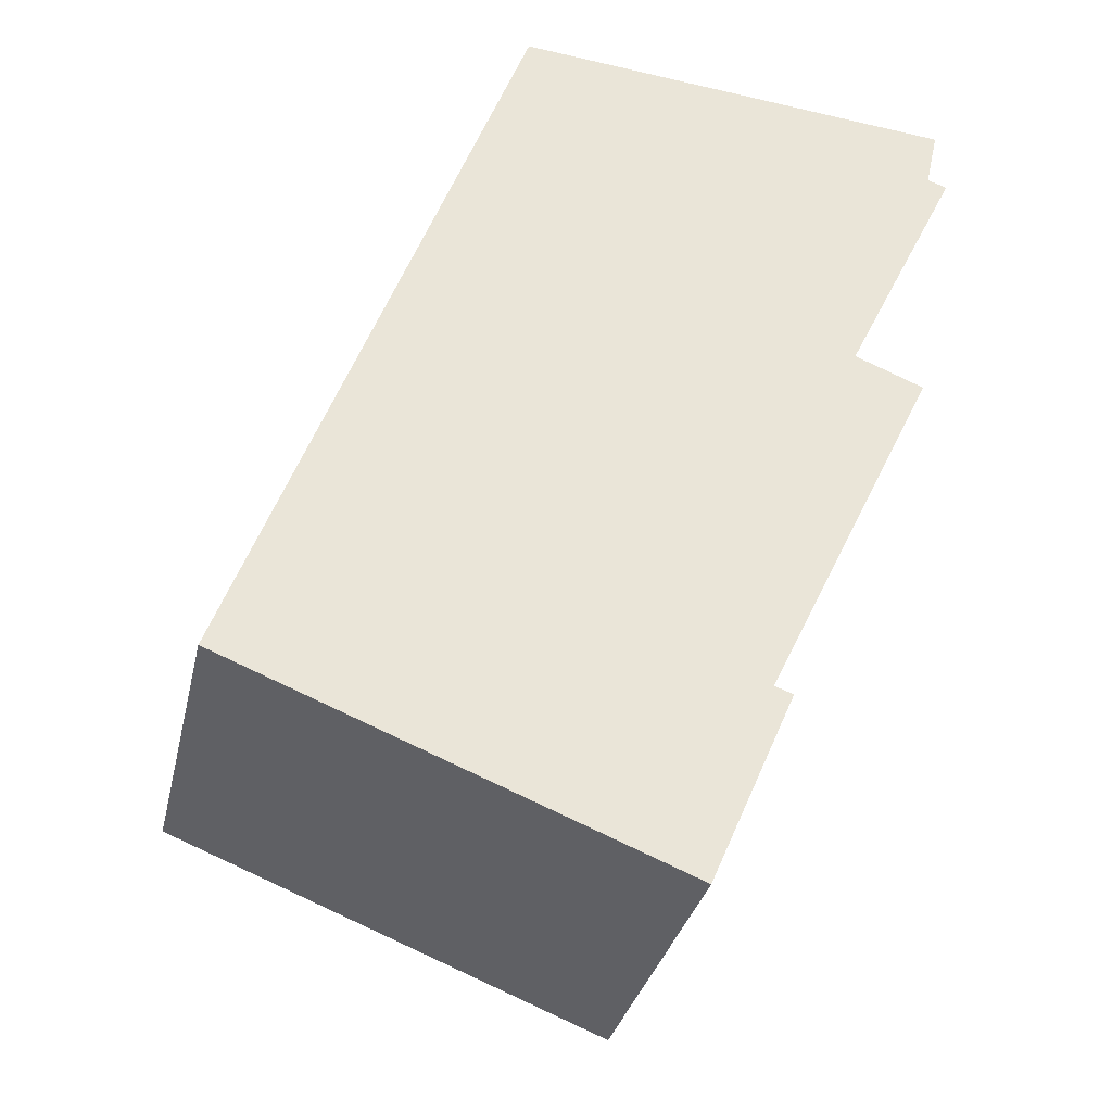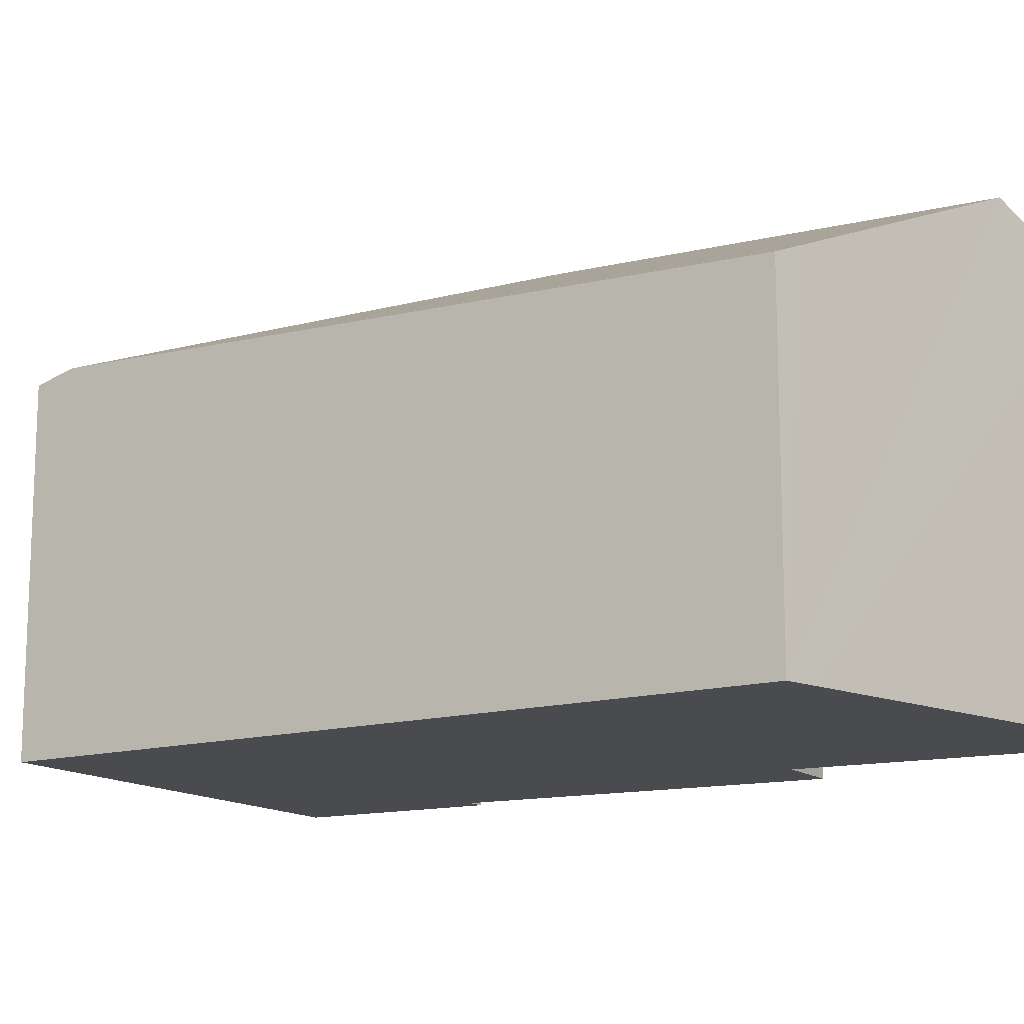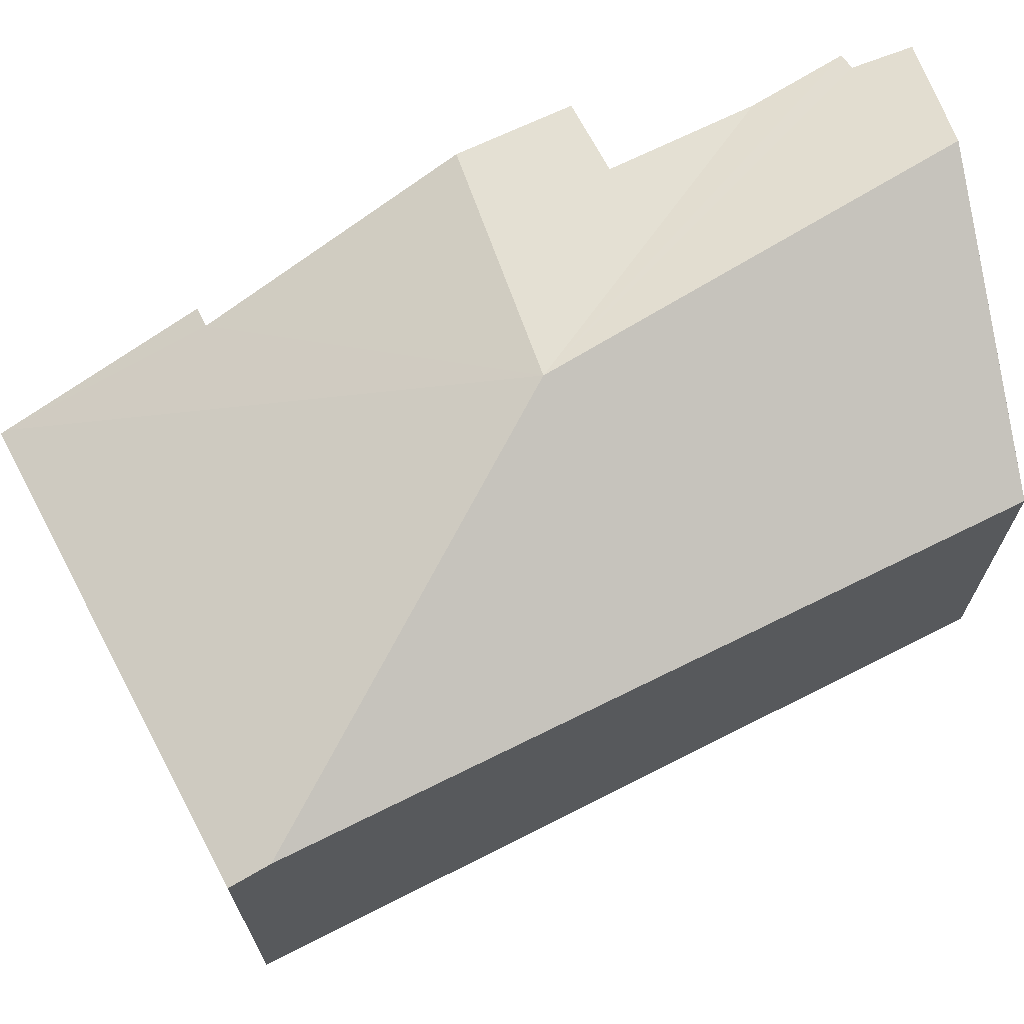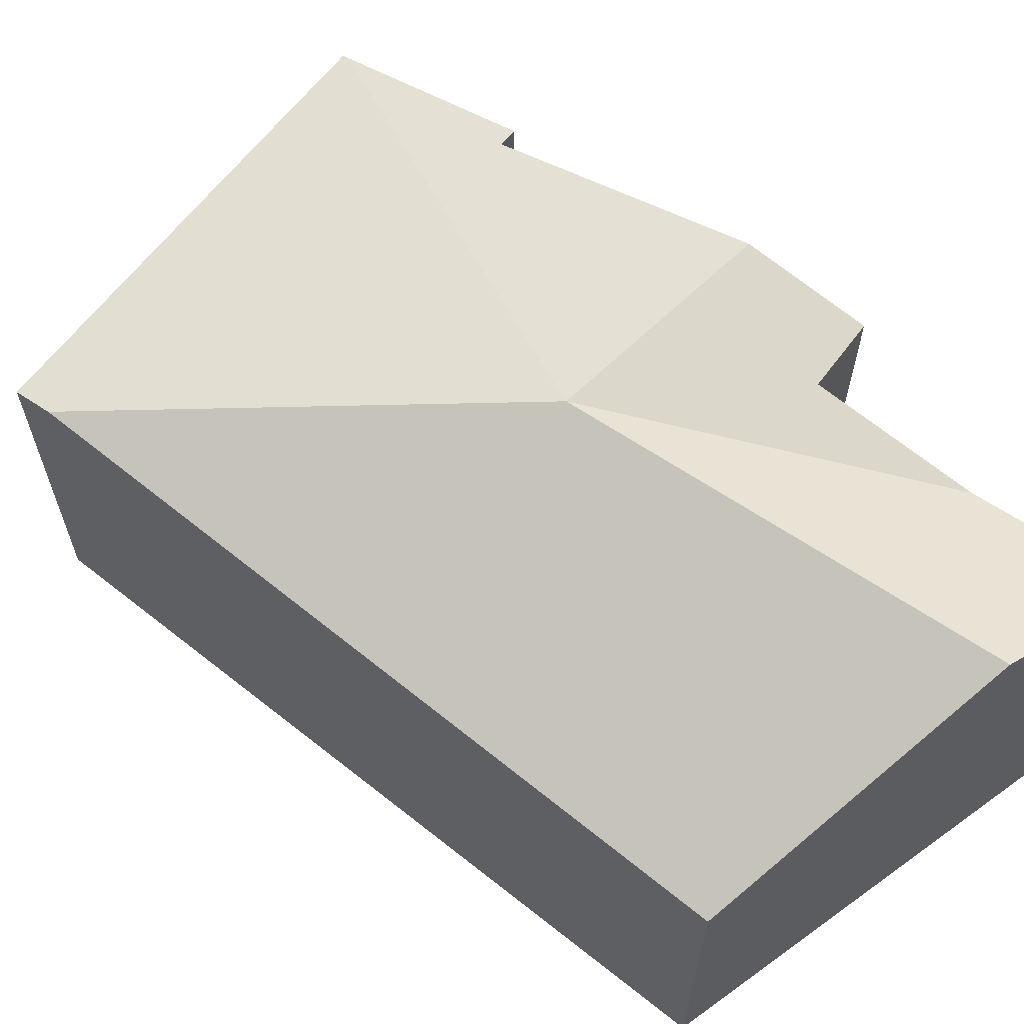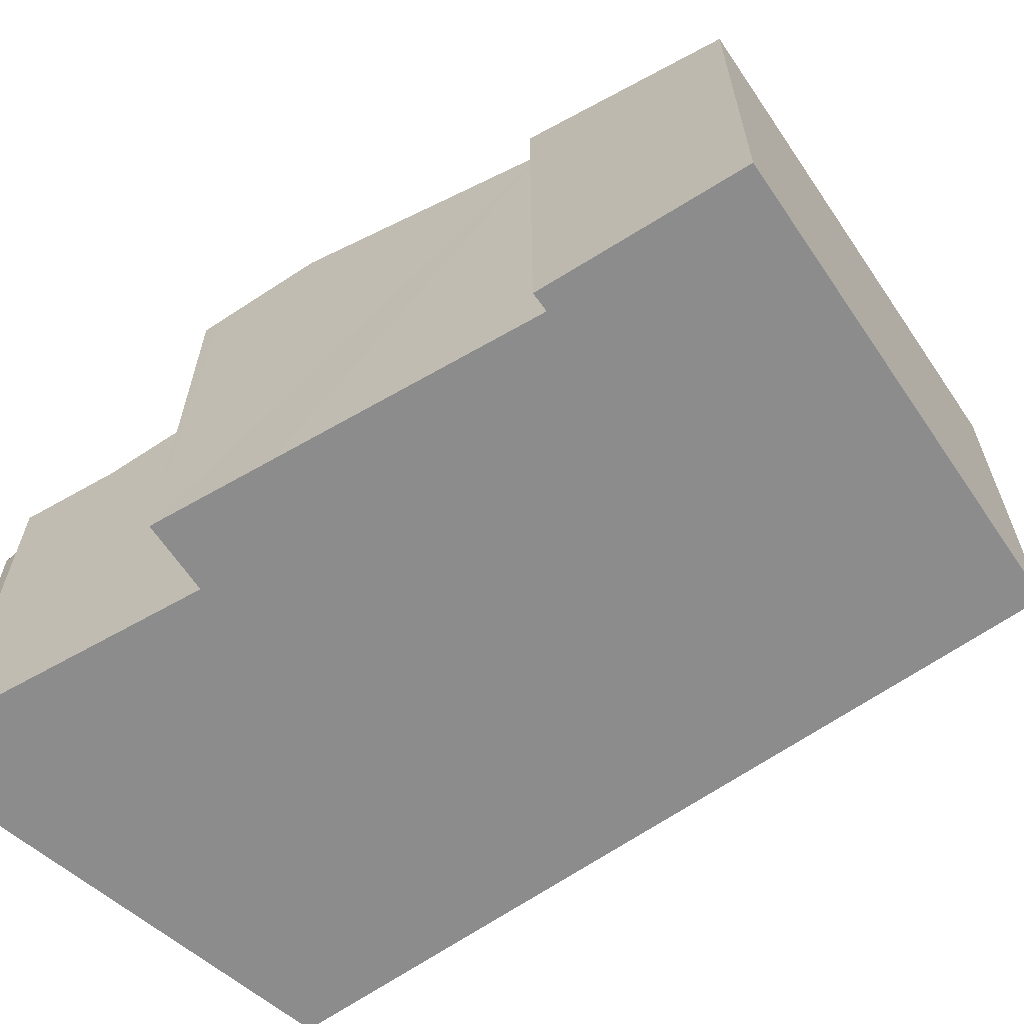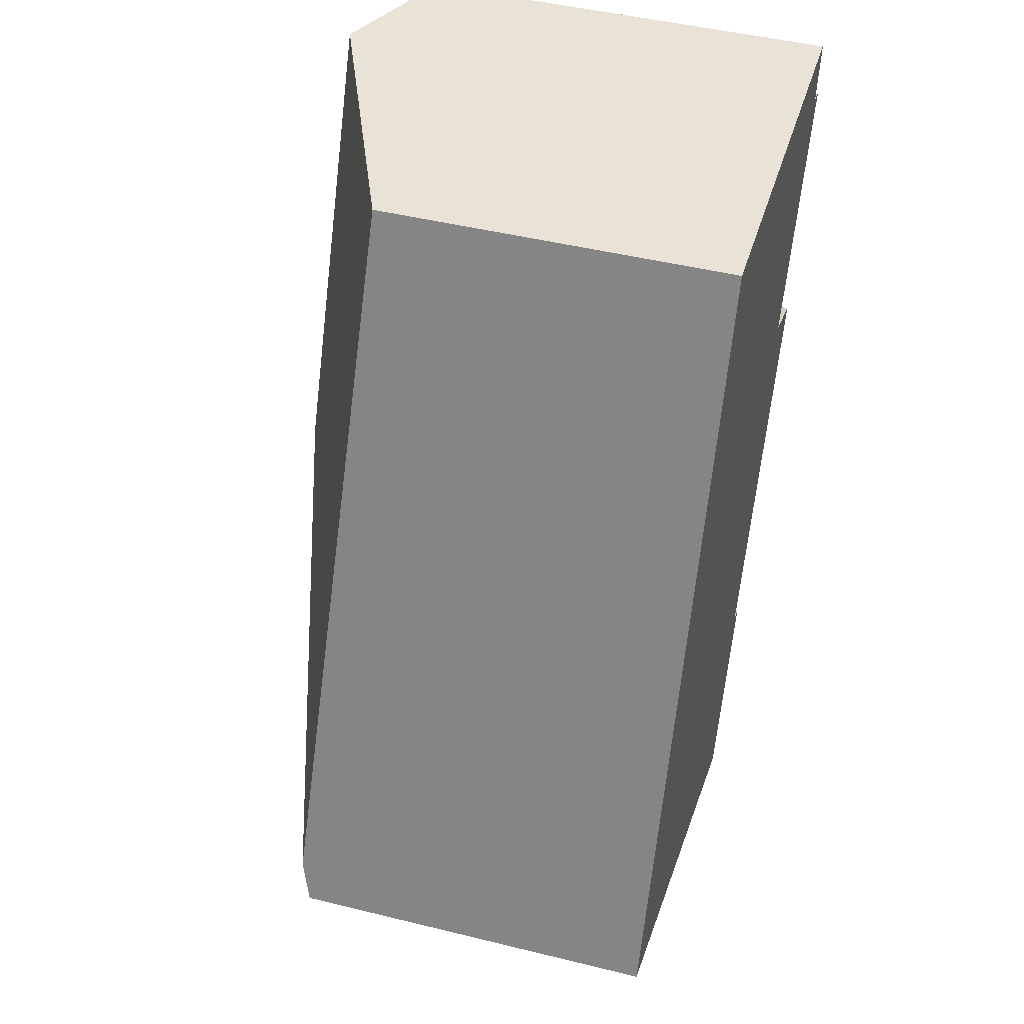
<metadata>
{"format":"obj","ext":"obj","renderer":"f3d","projection":"perspective","resolution":1024,"background":"white","views":[{"elev":-32.2,"azim":-12.5,"up":"+Z"},{"elev":-14.1,"azim":-37.1,"up":"+Y"},{"elev":69.9,"azim":-96.3,"up":"+Y"},{"elev":64.2,"azim":-30.7,"up":"+Y"},{"elev":-64.2,"azim":145.8,"up":"+Y"},{"elev":46.4,"azim":-74.3,"up":"+Z"}]}
</metadata>
<code>
v  0.204 5.244 0.544
v  6.108 5.098 -2.433
v  0 5.098 3.122e-16
v  5.502 6.628 4.38
v  6.14 5.118 -2.36
v  1.902 5.073 5.066
v  2.941 4.968 7.834
v  8.104 6.628 9.908
v  3.873 4.874 10.32
v  4.352 5.073 10.27
v  9.916 5.877 9.733
v  9.74 5.796 8.926
v  10 5.675 8.837
v  9.391 5.683 7.577
v  8.41 6.198 5.562
v  8.605 6.628 3.641
v  9.344 6.234 5.183
v  9.261 6.279 5.006
v  7 5.775 0.3
v  7.253 5.767 0.208
v  9.344 -3.174e-16 5.183
v  8.605 -2.229e-16 3.641
v  7 -1.837e-17 0.3
v  9.261 -3.065e-16 5.006
v  7.253 -1.274e-17 0.208
v  6.108 1.49e-16 -2.433
v  6.14 1.445e-16 -2.36
v  10 -5.411e-16 8.837
v  8.41 -3.406e-16 5.562
v  9.391 -4.64e-16 7.577
v  3.873 -6.318e-16 10.32
v  4.352 -6.29e-16 10.27
v  8.104 -6.067e-16 9.908
v  9.916 -5.96e-16 9.733
v  9.74 -5.466e-16 8.926
v  0 0 0
v  0.204 -3.331e-17 0.544
v  1.902 -3.102e-16 5.066
v  2.941 -4.797e-16 7.834
g defaultobject
f 1 2 3
f 2 1 4
f 2 4 5
f 6 4 1
f 4 6 7
f 4 7 8
f 8 7 9
f 8 9 10
f 11 4 8
f 4 11 12
f 4 12 13
f 4 13 14
f 4 15 16
f 15 4 14
f 16 15 17
f 16 17 18
f 4 19 5
f 20 5 19
f 16 19 4
f 21 18 17
f 18 21 16
f 16 21 19
f 19 21 22
f 19 22 23
f 22 21 24
f 25 5 20
f 5 25 2
f 2 25 26
f 26 25 27
f 28 14 13
f 14 28 15
f 15 28 29
f 29 28 30
f 23 20 19
f 20 23 25
f 31 10 9
f 10 31 8
f 8 31 11
f 11 31 32
f 11 32 33
f 11 33 34
f 35 13 12
f 13 35 28
f 15 21 17
f 21 15 29
f 26 3 2
f 3 26 36
f 36 1 3
f 1 36 6
f 6 36 37
f 6 37 38
f 6 38 7
f 7 38 9
f 9 38 39
f 9 39 31
f 34 12 11
f 12 34 35
f 33 35 34
f 35 30 28
f 30 35 33
f 30 33 32
f 30 32 29
f 29 32 31
f 29 31 39
f 29 39 22
f 22 39 23
f 23 39 38
f 23 38 37
f 23 37 27
f 27 37 26
f 26 37 36
f 27 25 23
f 29 24 21
f 24 29 22

</code>
